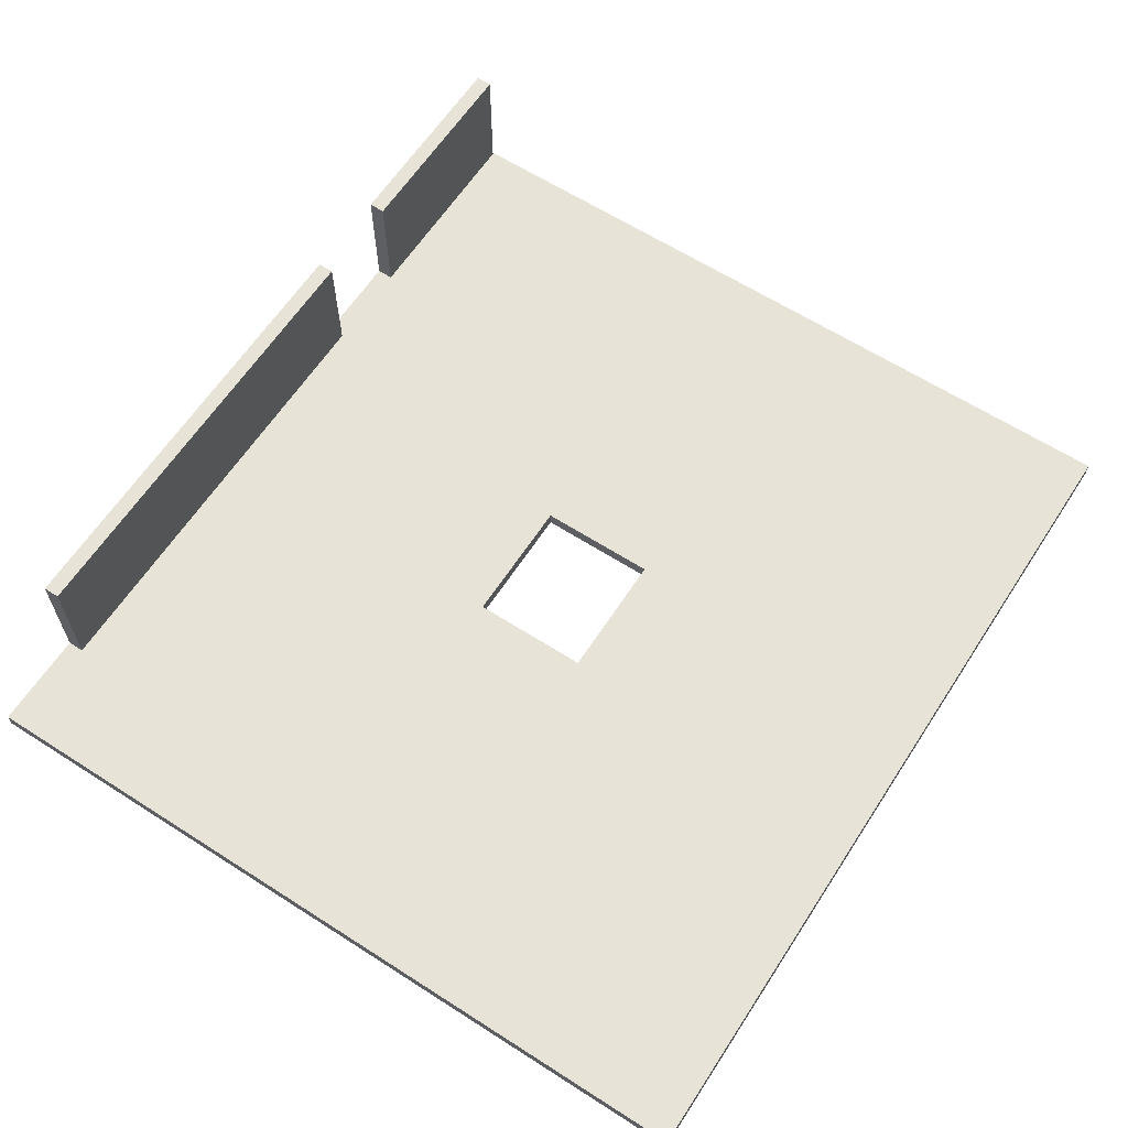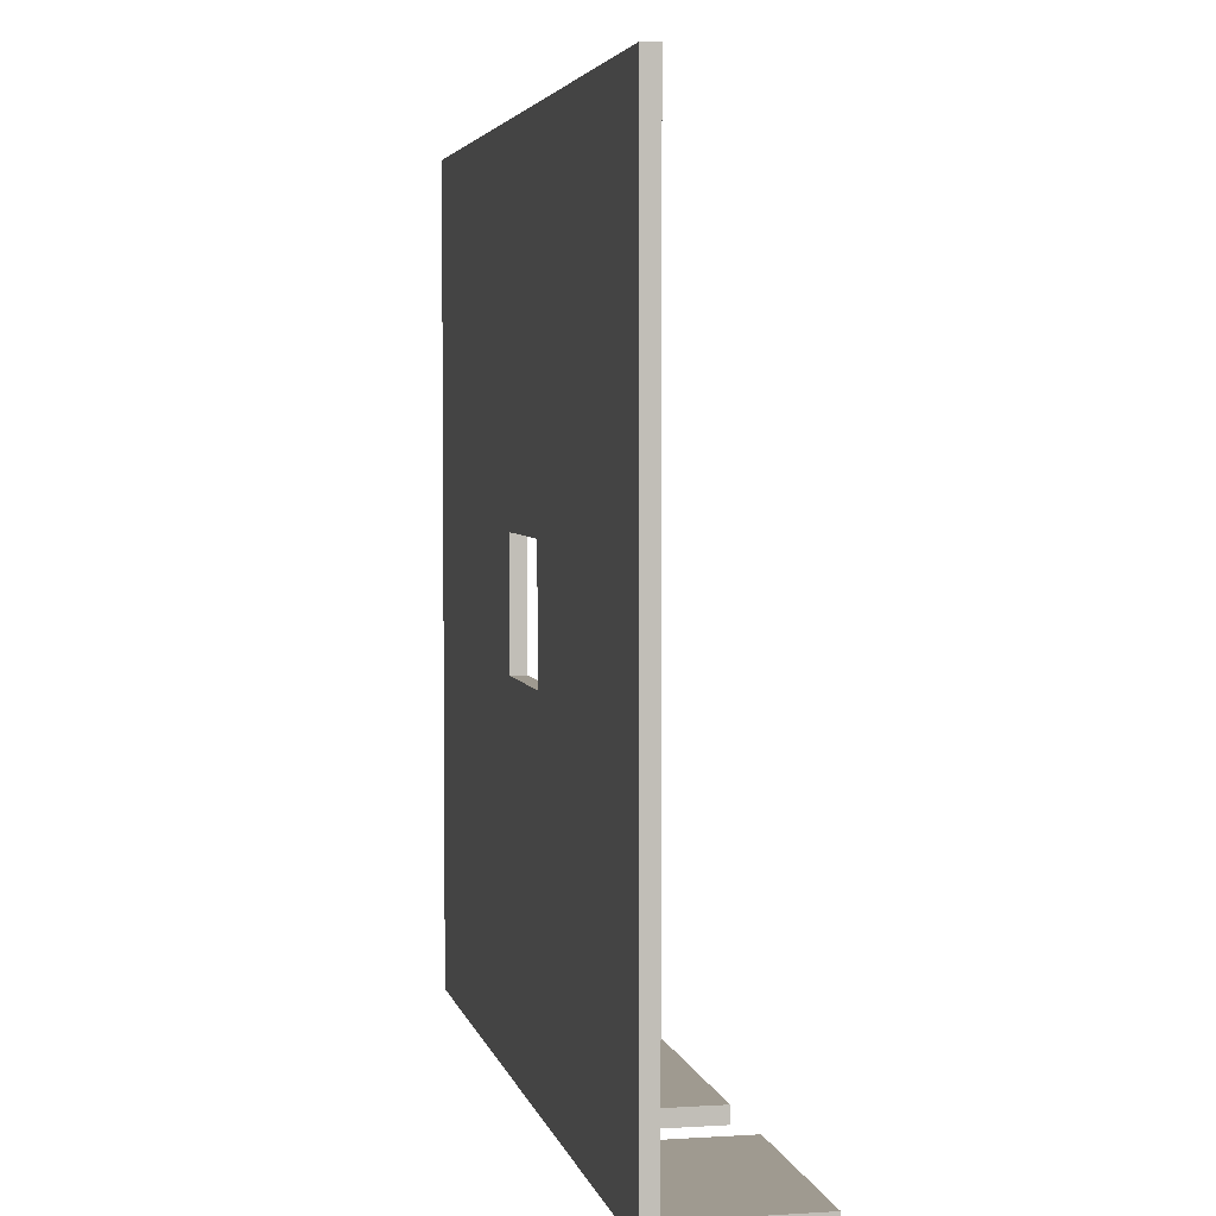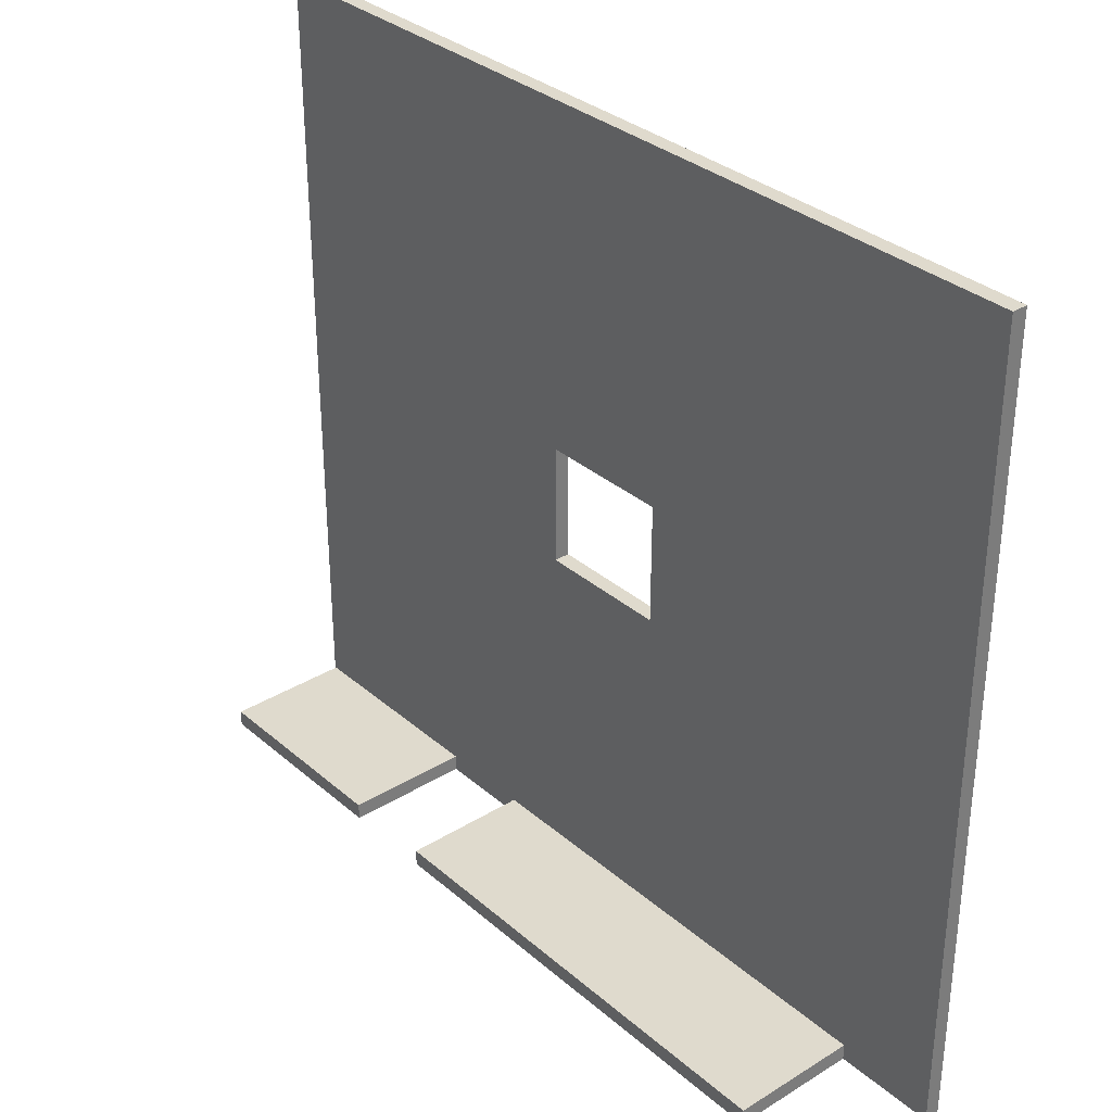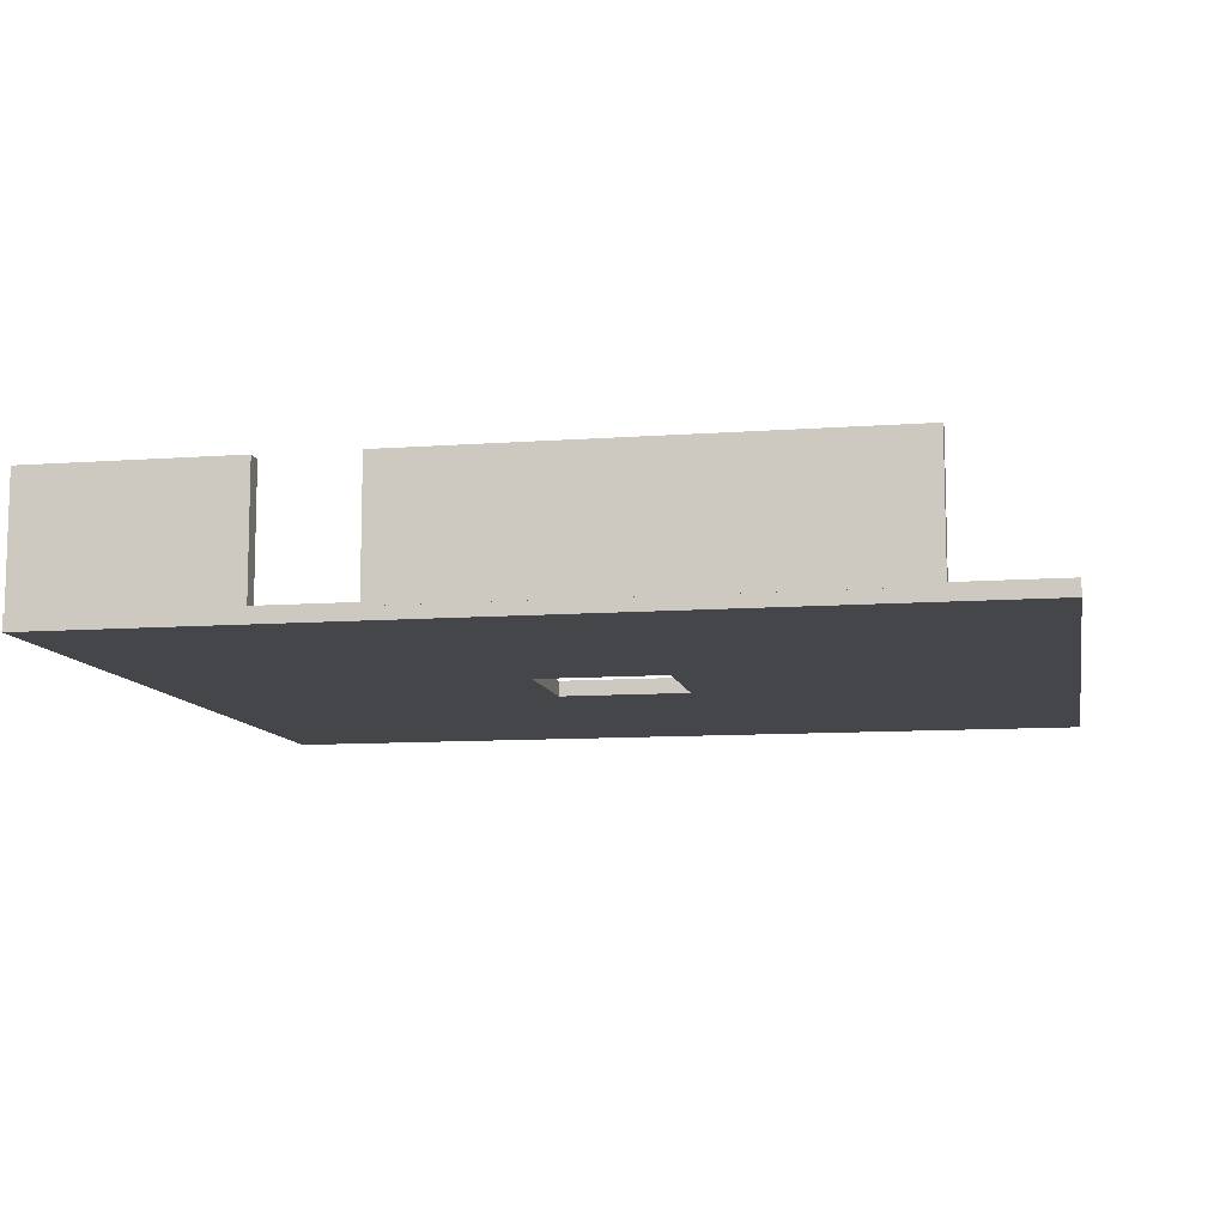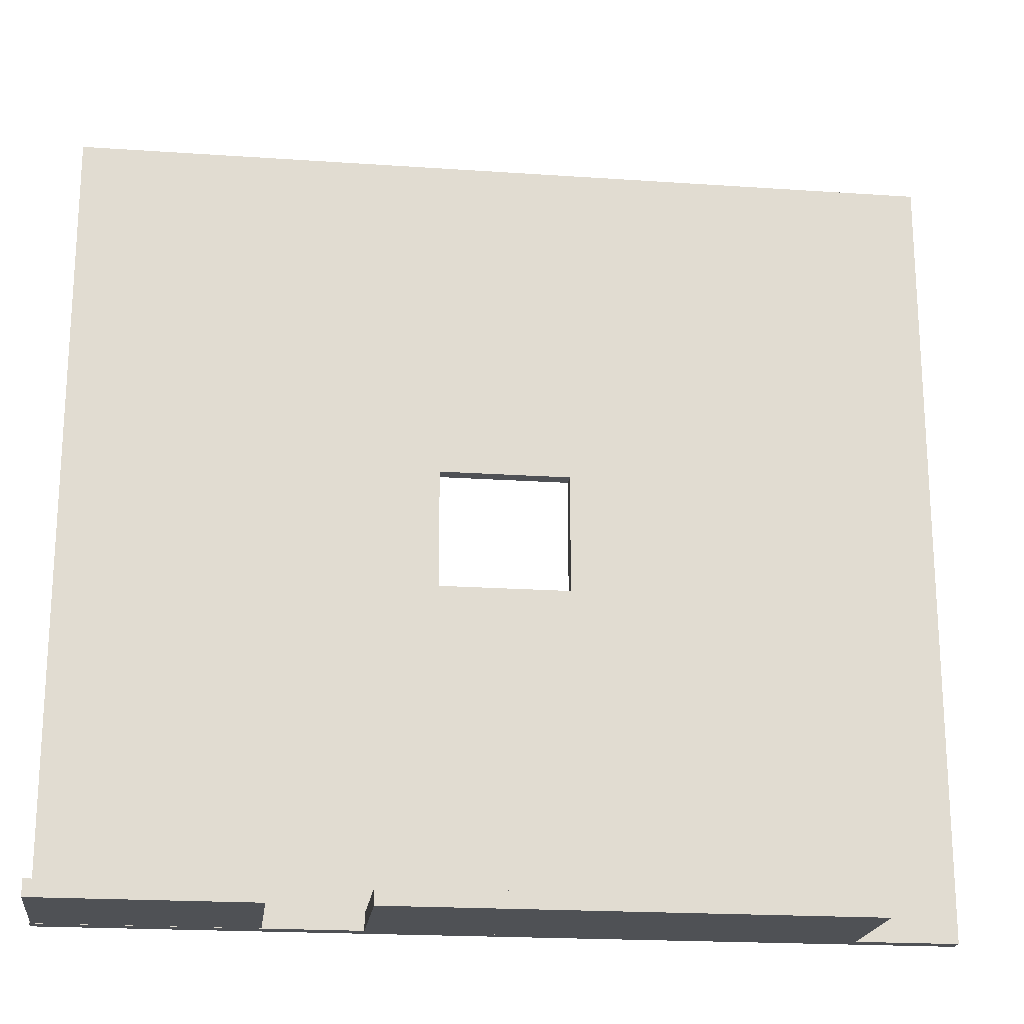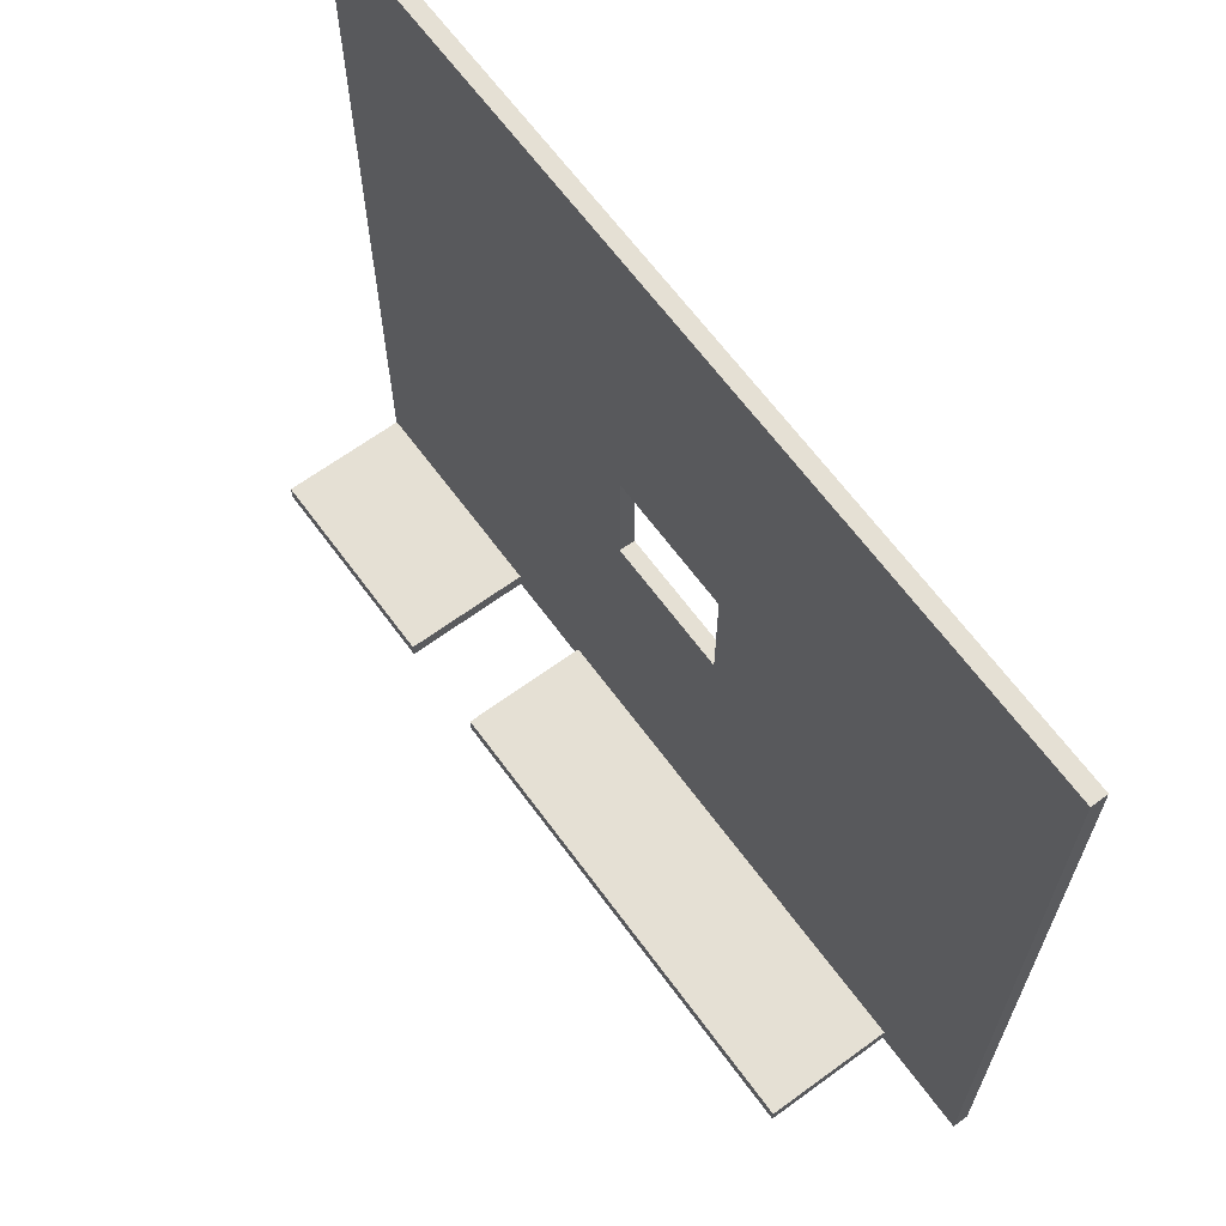
<metadata>
{"format":"obj","ext":"obj","renderer":"f3d","projection":"perspective","resolution":1024,"background":"white","views":[{"elev":62.6,"azim":-57.0,"up":"+Y"},{"elev":3.9,"azim":78.2,"up":"+Z"},{"elev":32.9,"azim":-130.4,"up":"+Z"},{"elev":-9.9,"azim":-169.3,"up":"+Y"},{"elev":-20.1,"azim":172.8,"up":"+Z"},{"elev":65.3,"azim":-126.3,"up":"+Z"}]}
</metadata>
<code>
g default
v -16.68 -0.2919 15.24
v 16.68 -0.2919 15.24
v -16.68 0.2919 15.24
v 16.68 0.2919 15.24
v -16.68 0.2919 -15.24
v 16.68 0.2919 -15.24
v -16.68 -0.2919 -15.24
v 16.68 -0.2919 -15.24
v -16.68 -0.2919 -15.24
v 16.68 -0.2919 -15.24
v 16.68 -0.2919 15.24
v -16.68 -0.2919 15.24
v -2.502 0.2919 2.286
v 2.502 0.2919 2.286
v 2.502 0.2919 -2.286
v -2.502 0.2919 -2.286
v -2.502 -0.2919 -2.286
v 2.502 -0.2919 -2.286
v 2.502 -0.2919 2.286
v -2.502 -0.2919 2.286
v -12.82 0.1649 -14.62
v 4.997 0.1649 -14.62
v -12.82 5.095 -14.62
v 4.997 5.095 -14.62
v -12.82 5.095 -15.24
v 4.997 5.095 -15.24
v -12.82 0.1649 -15.24
v 4.997 0.1649 -15.24
v 8.621 0.1649 -14.61
v 16.63 0.1649 -14.61
v 8.621 5.095 -14.61
v 16.63 5.095 -14.61
v 8.621 5.095 -15.23
v 16.63 5.095 -15.23
v 8.621 0.1649 -15.23
v 16.63 0.1649 -15.23
g pCube5
f 1 2 4 3
f 5 6 8 7
f 2 8 6 4
f 7 1 3 5
f 7 8 10 9
f 8 2 11 10
f 2 1 12 11
f 1 7 9 12
f 3 4 14 13
f 4 6 15 14
f 6 5 16 15
f 5 3 13 16
f 9 10 18 17
f 10 11 19 18
f 11 12 20 19
f 12 9 17 20
f 14 15 18 19
f 15 16 17 18
f 16 13 20 17
f 13 14 19 20
f 21 22 24 23
f 23 24 26 25
f 25 26 28 27
f 27 28 22 21
f 22 28 26 24
f 27 21 23 25
f 29 30 32 31
f 31 32 34 33
f 33 34 36 35
f 35 36 30 29
f 30 36 34 32
f 35 29 31 33

</code>
